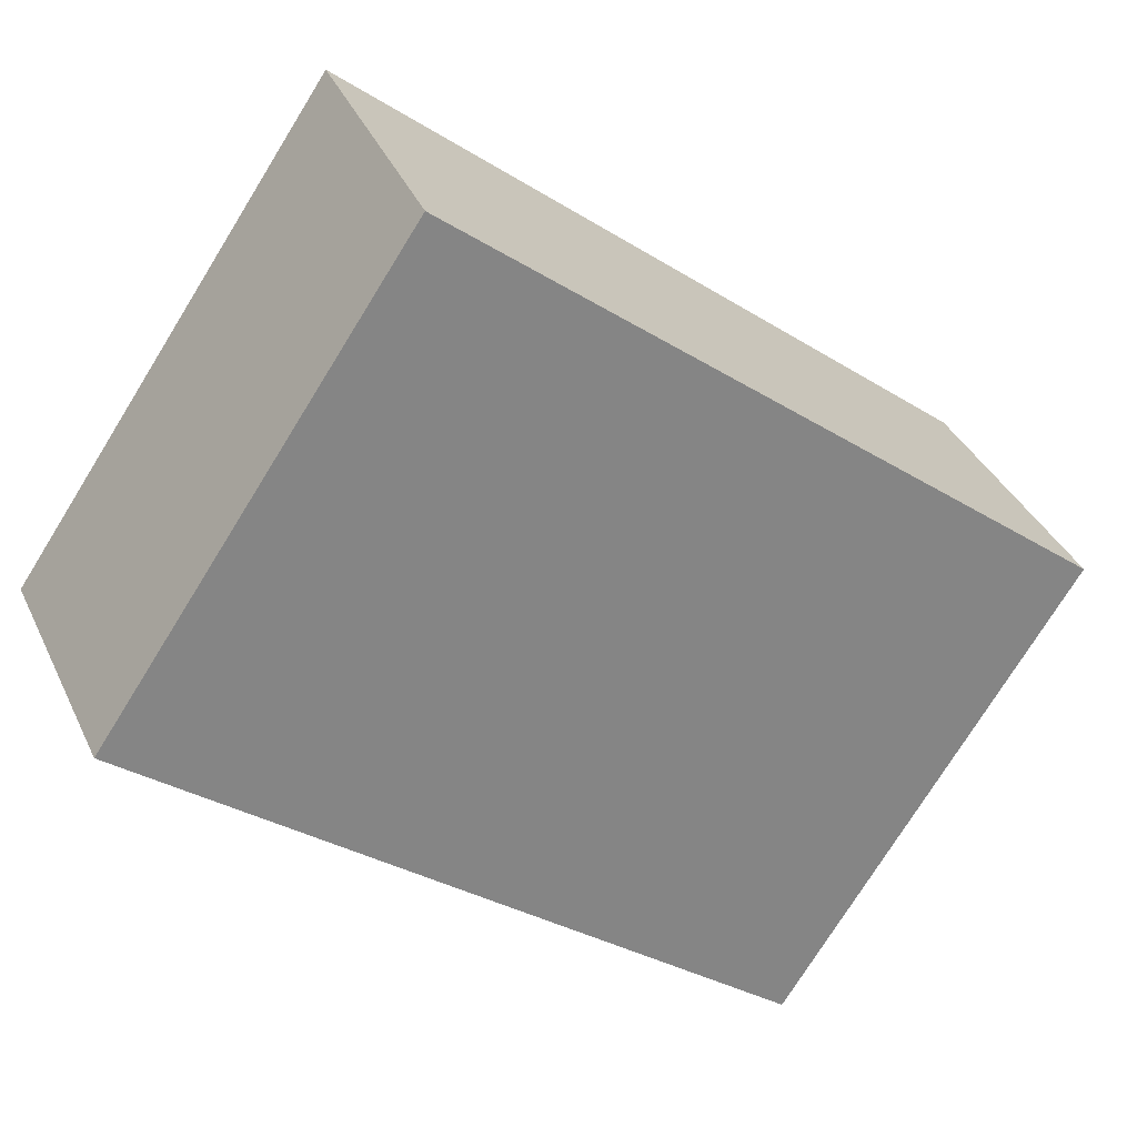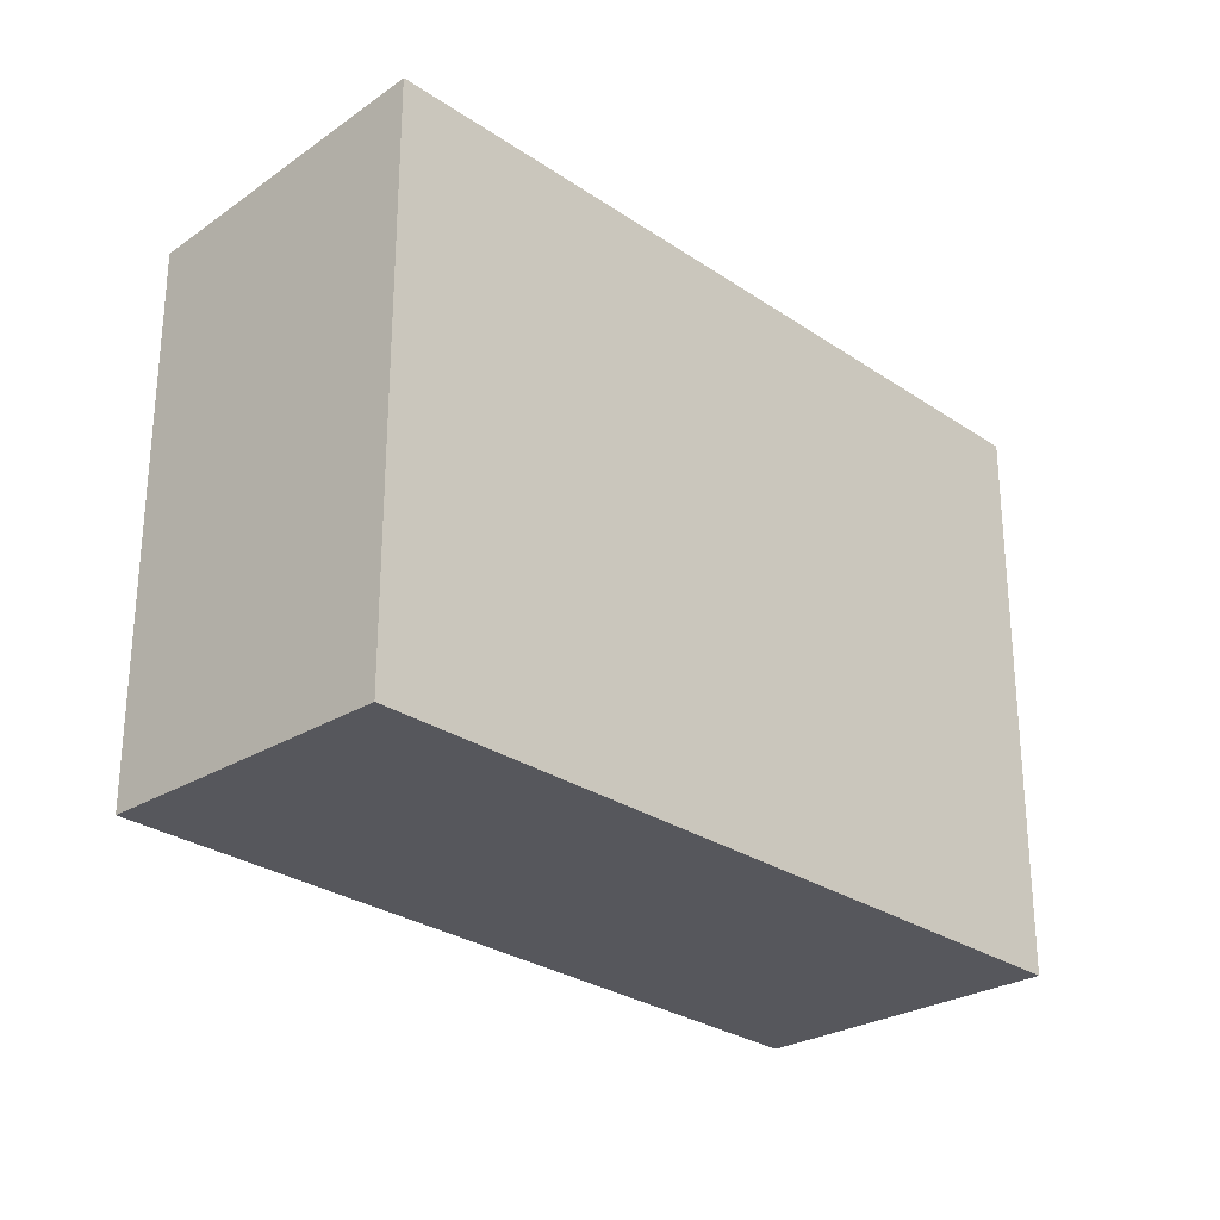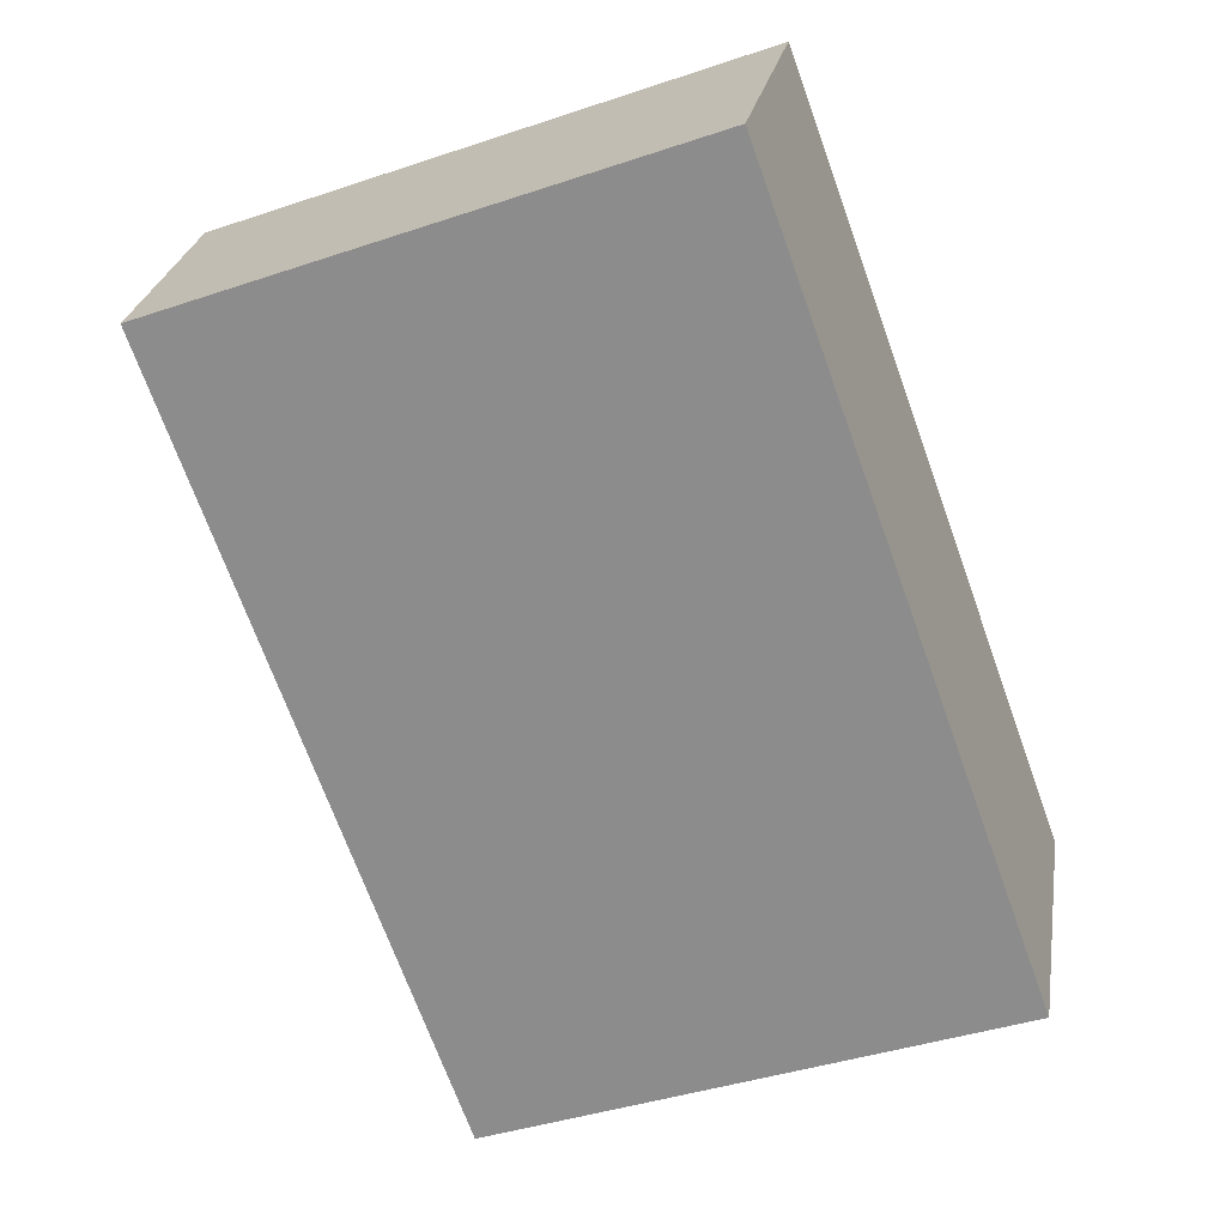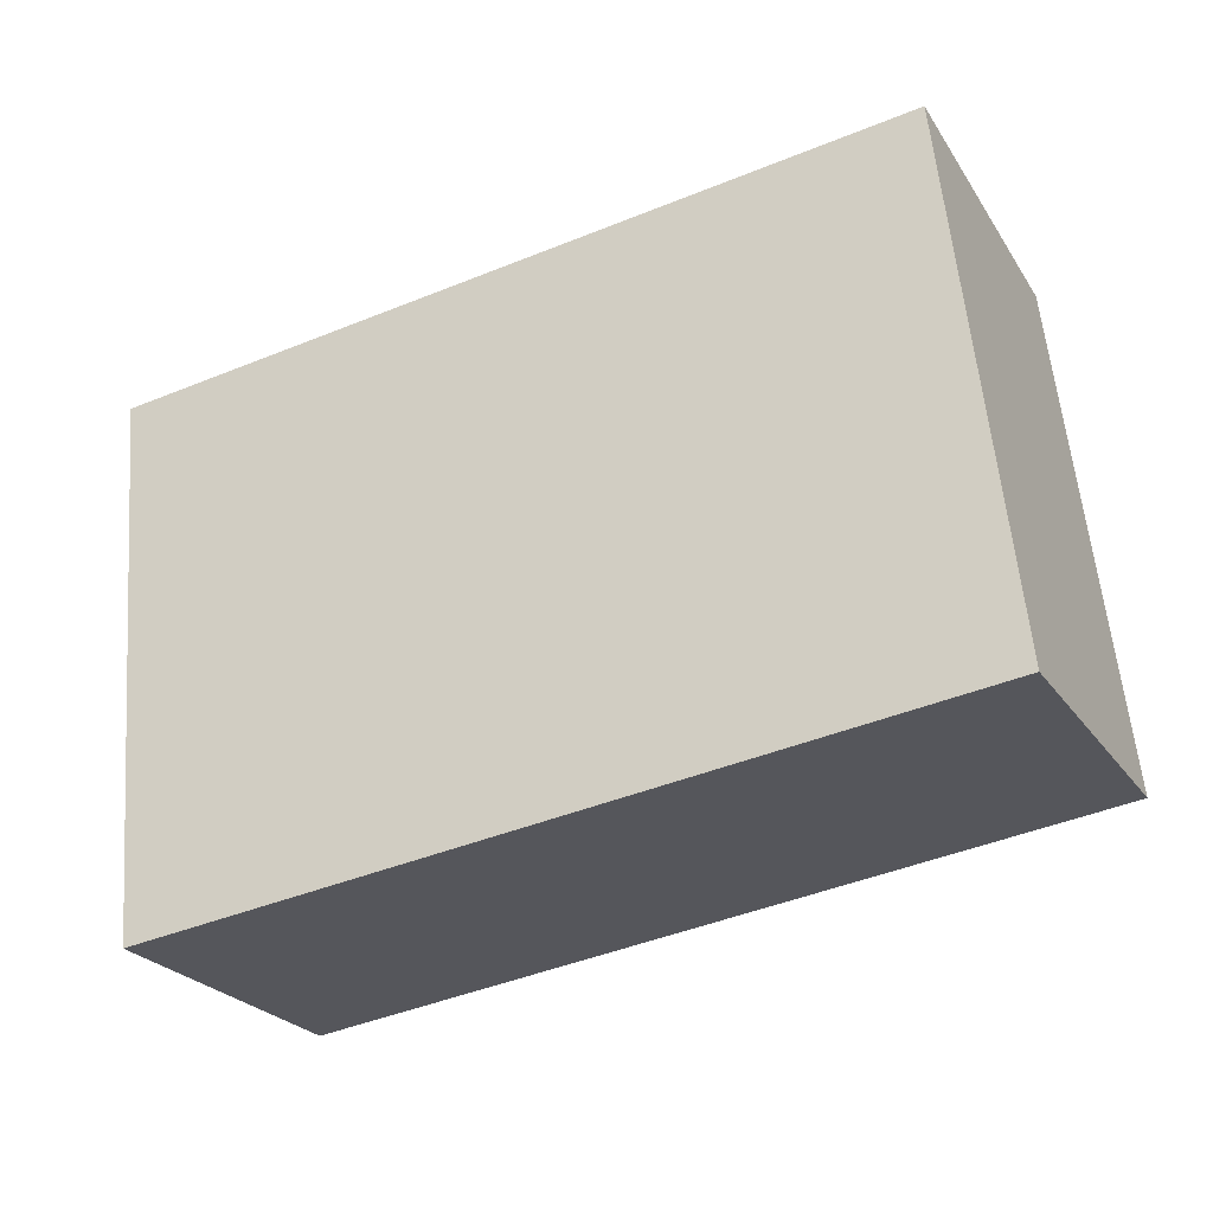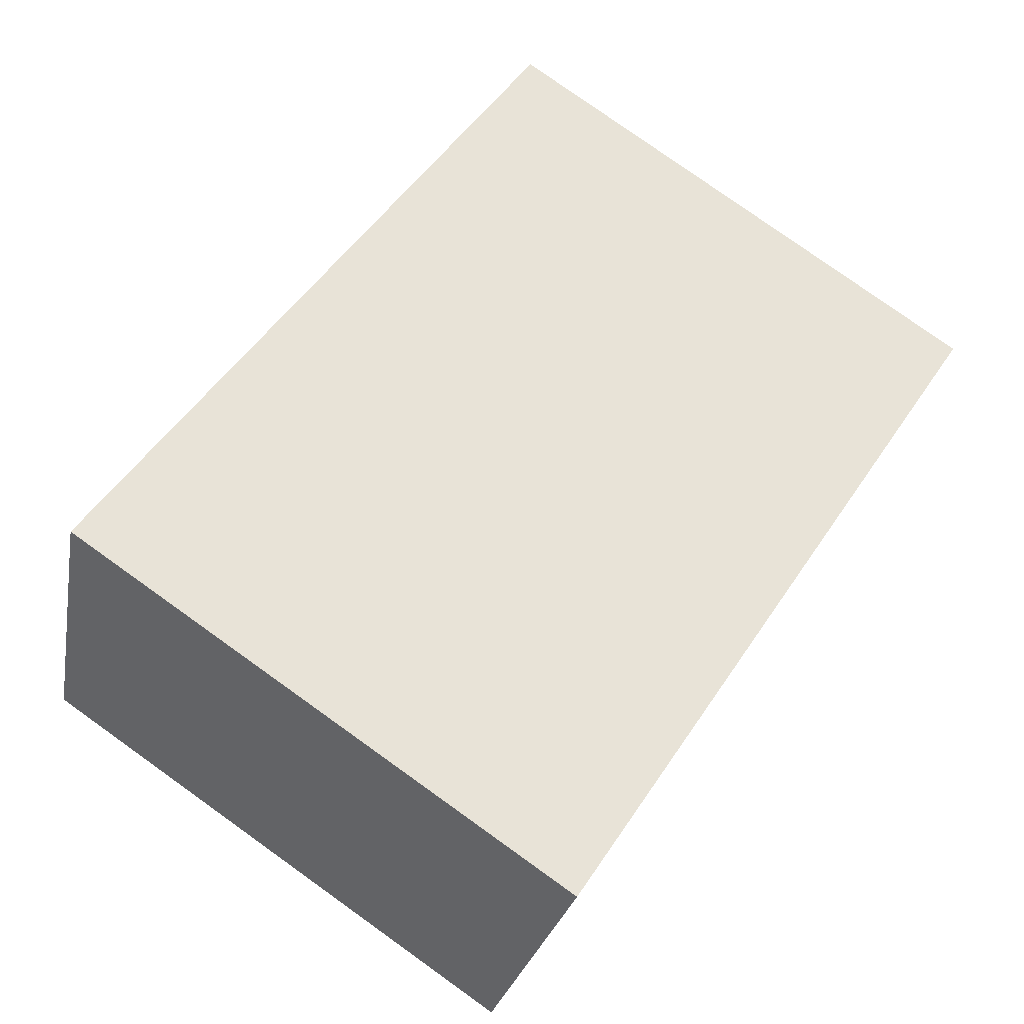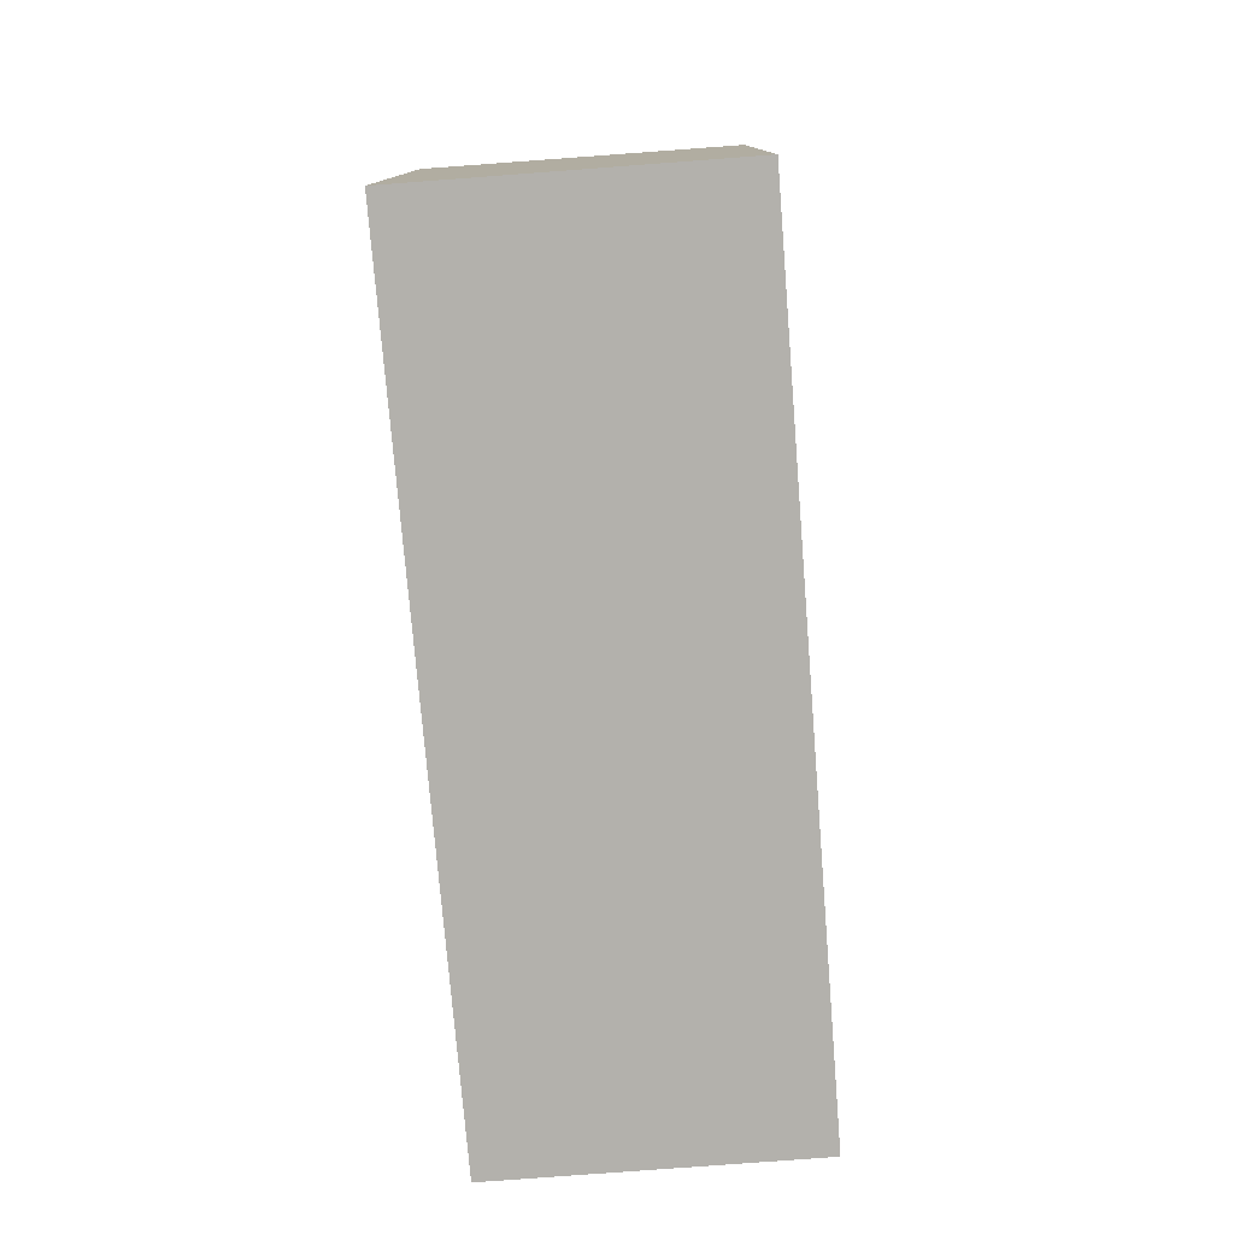
<metadata>
{"format":"obj","ext":"obj","renderer":"f3d","projection":"perspective","resolution":1024,"background":"white","views":[{"elev":-76.1,"azim":148.1,"up":"+Z"},{"elev":-27.6,"azim":-20.4,"up":"+Y"},{"elev":-41.4,"azim":-67.9,"up":"+Z"},{"elev":57.7,"azim":175.1,"up":"+Z"},{"elev":79.3,"azim":-54.5,"up":"+Z"},{"elev":-79.0,"azim":120.7,"up":"+Y"}]}
</metadata>
<code>
v  5.754 4.267 -2.856
v  1.07 4.495 2.154
v  6.865 4.495 -0.619
v  0 4.275 2.618e-16
v  6.865 3.79e-17 -0.619
v  5.754 1.749e-16 -2.856
v  0 0 0
v  1.07 -1.319e-16 2.154
g defaultobject
f 1 2 3
f 2 1 4
f 5 1 3
f 1 5 6
f 1 7 4
f 7 1 6
f 4 8 2
f 8 4 7
f 8 3 2
f 3 8 5
f 8 6 5
f 6 8 7

</code>
